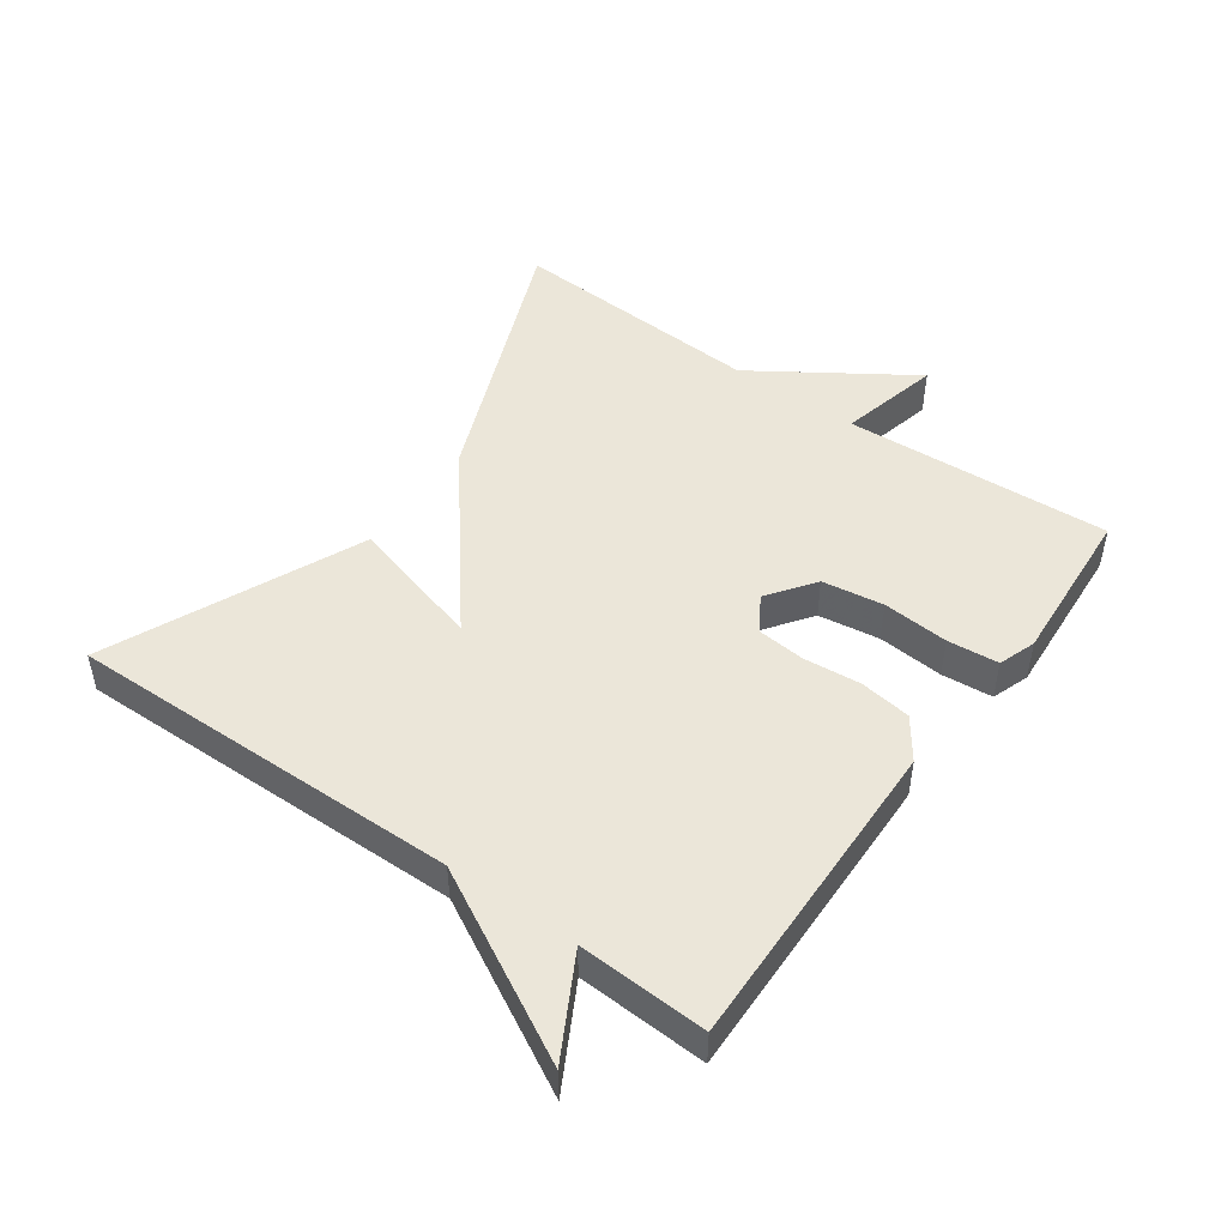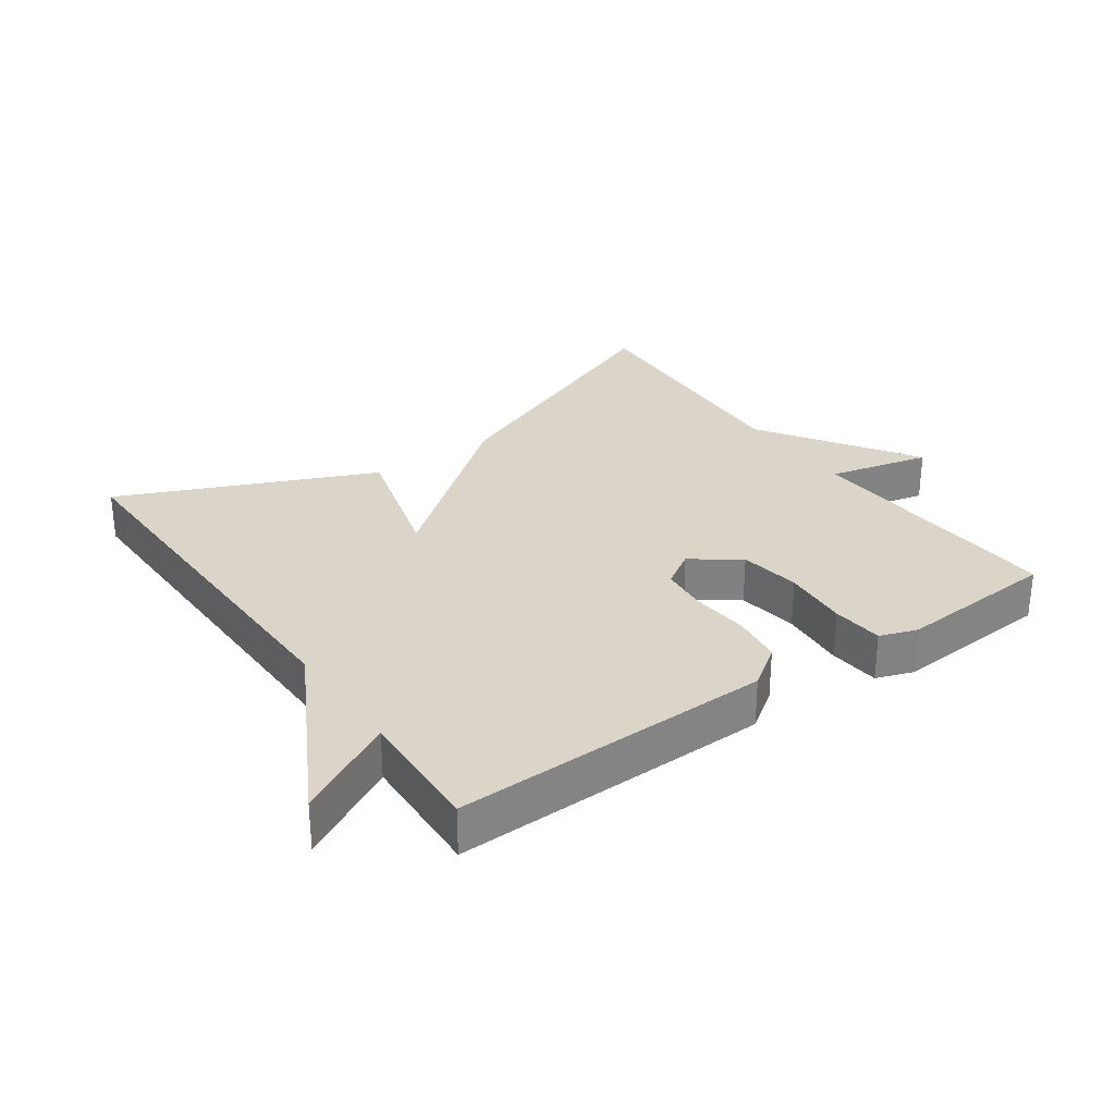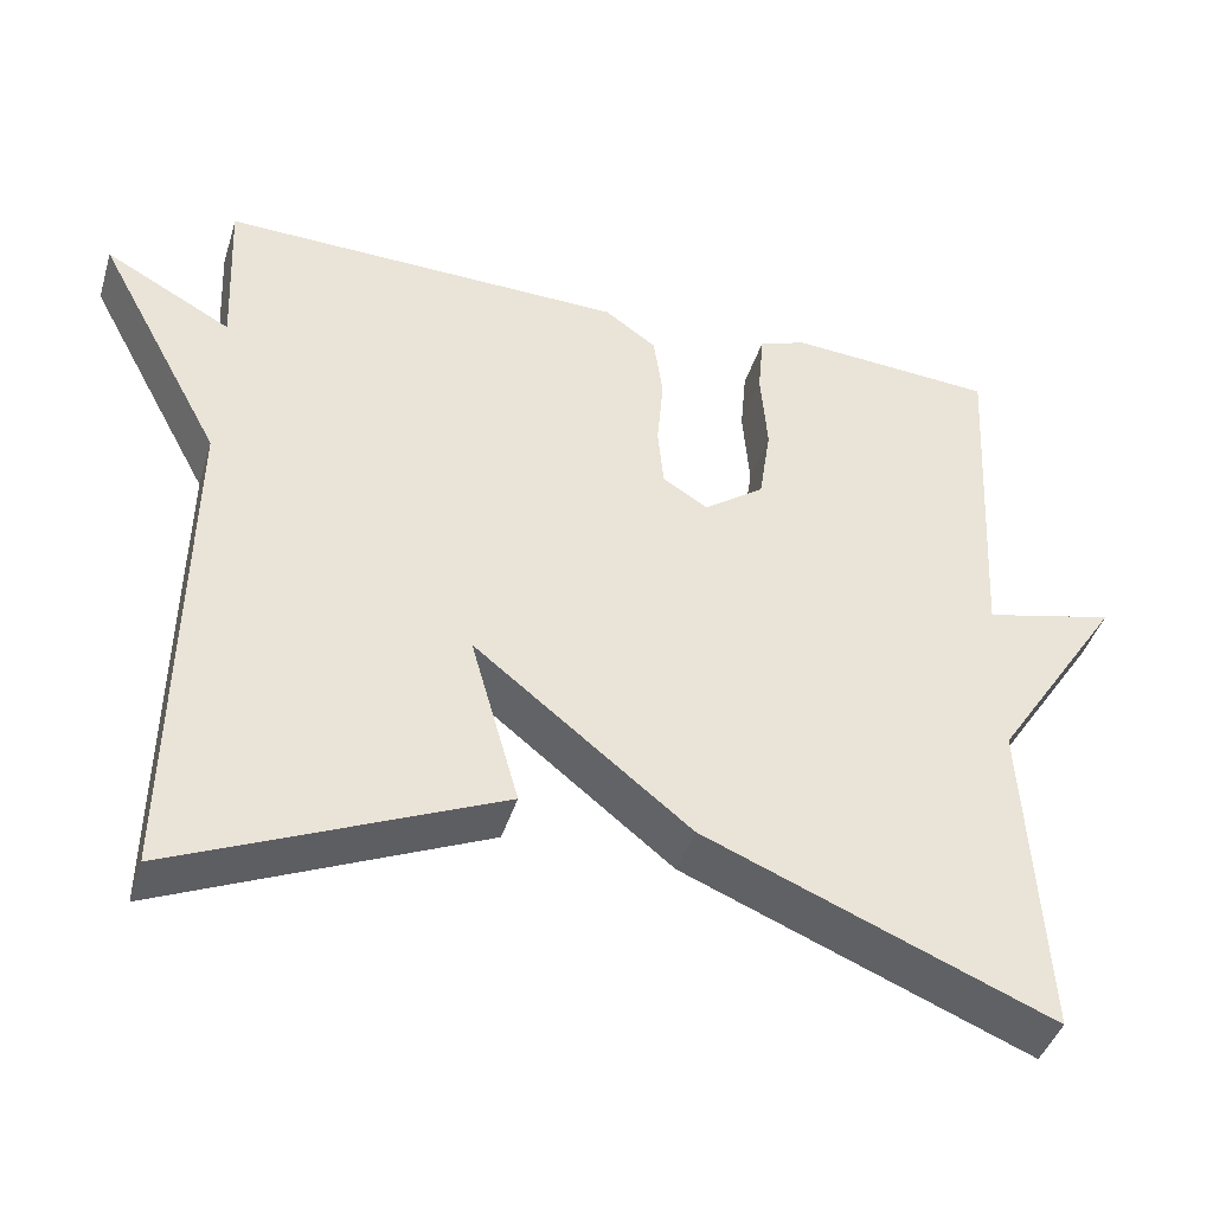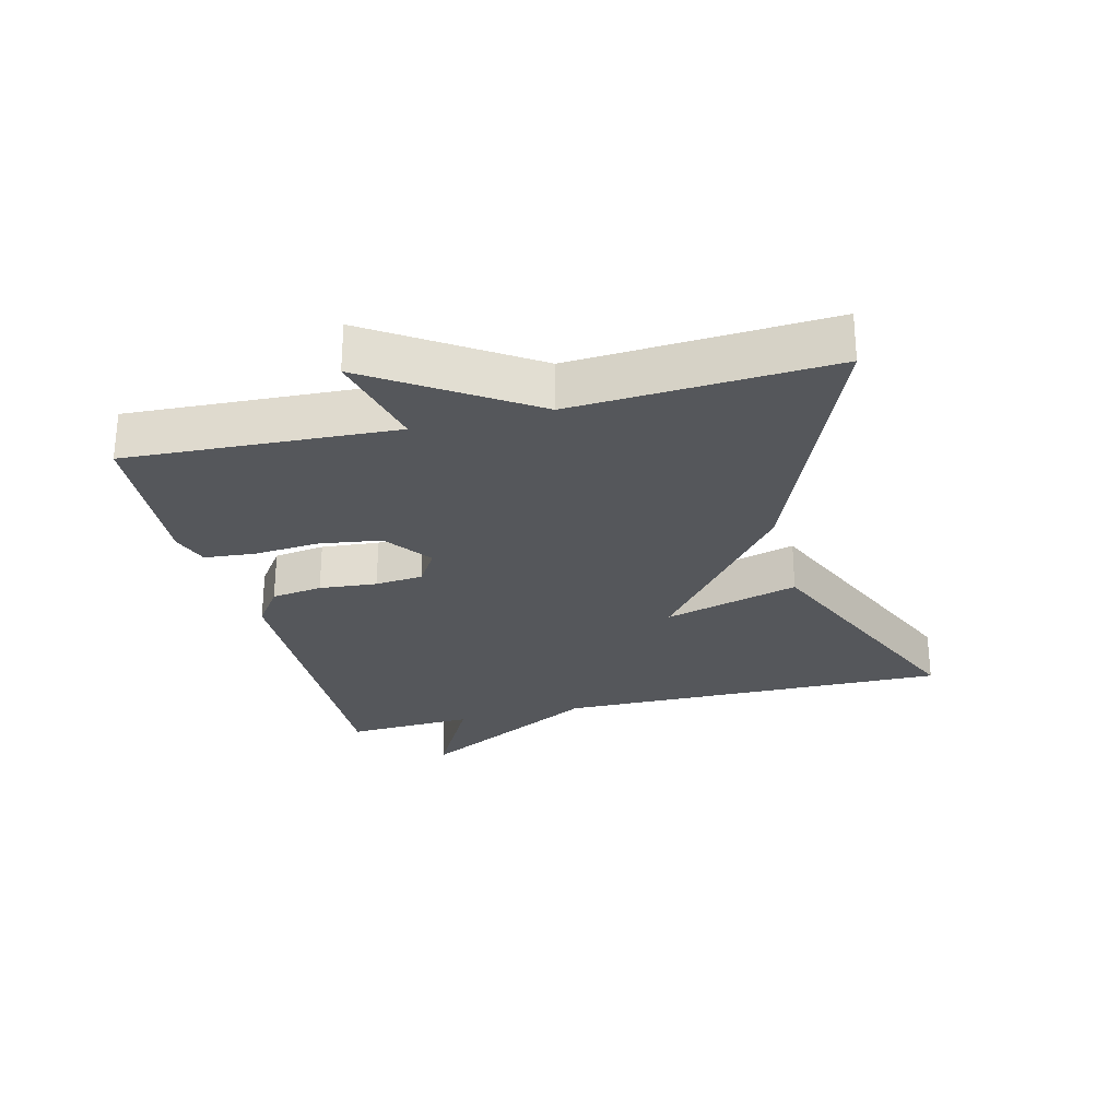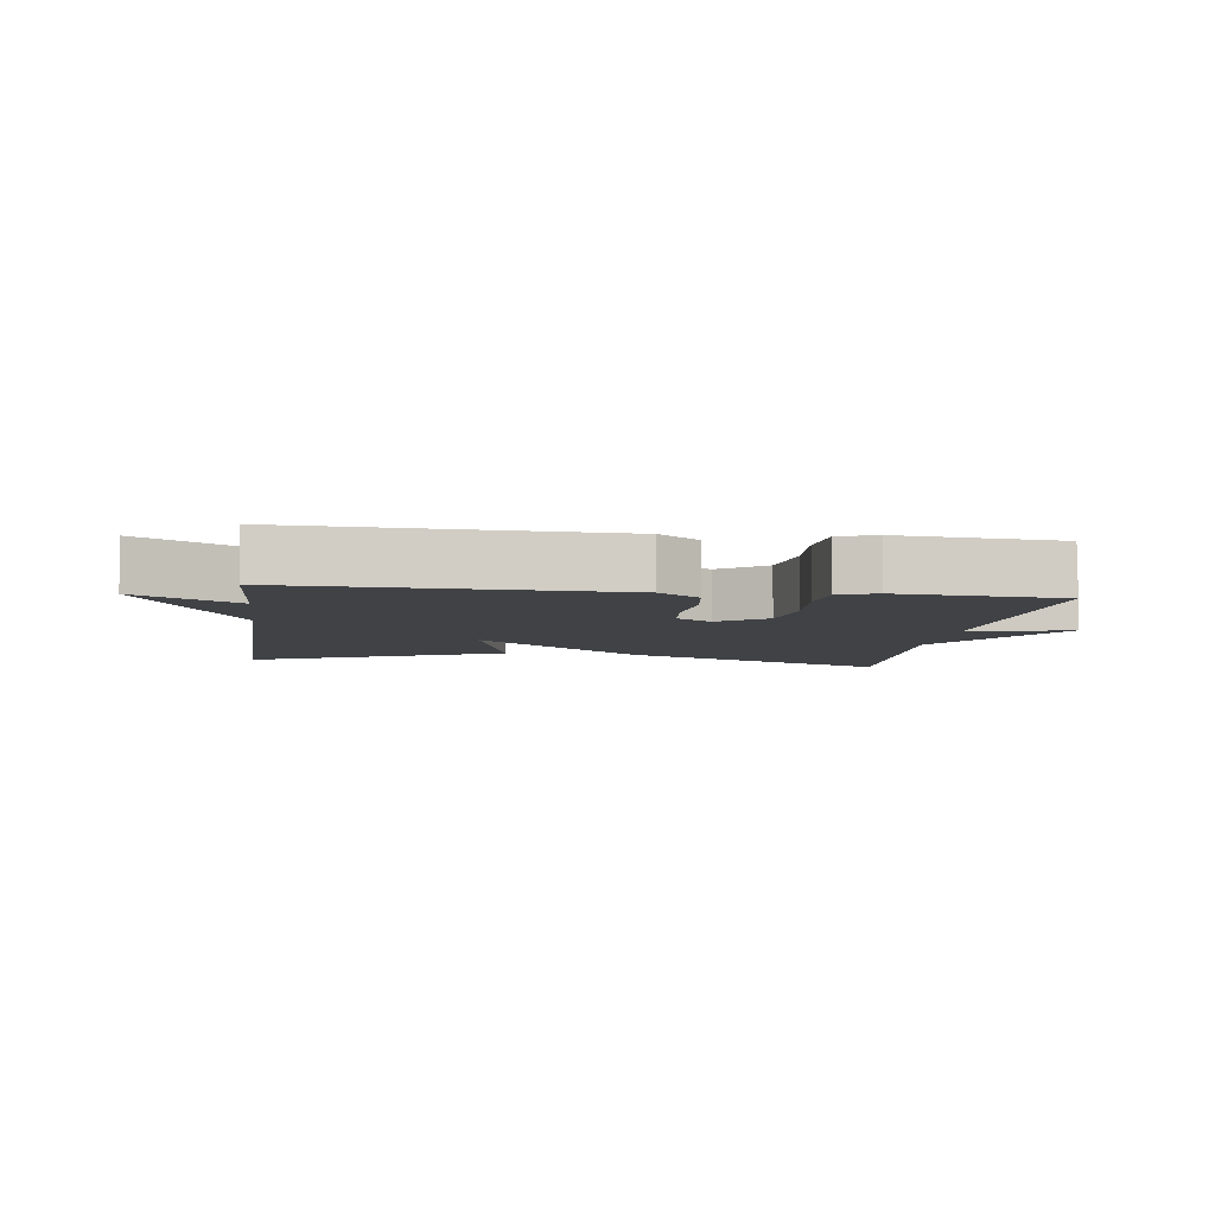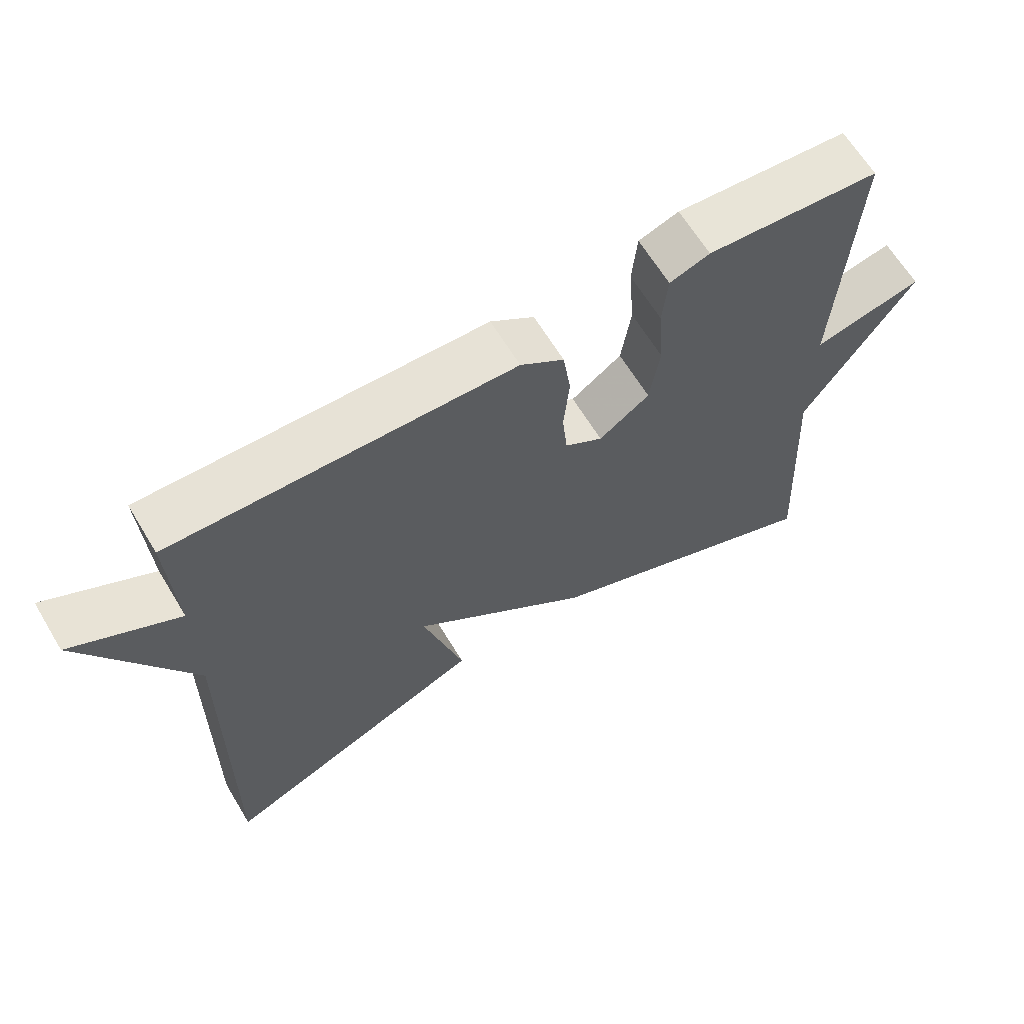
<metadata>
{"format":"obj","ext":"obj","renderer":"f3d","projection":"perspective","resolution":1024,"background":"white","views":[{"elev":47.9,"azim":-54.4,"up":"+Y"},{"elev":29.4,"azim":-35.1,"up":"+Y"},{"elev":-42.6,"azim":-16.8,"up":"+Z"},{"elev":-26.9,"azim":104.2,"up":"+Y"},{"elev":-6.3,"azim":-8.0,"up":"+Y"},{"elev":64.5,"azim":-31.1,"up":"+Z"}]}
</metadata>
<code>
v 0.5 0.07 0.5
v 0.478 0.07 0.092
v 0.634 0.07 0.129
v 0.478 0.07 -0.108
v 0.5 0.07 -0.5
v 0.086 0.07 -0.331
v -0.172 0.07 -0.125
v -0.114 0.07 -0.331
v -0.5 0.07 -0.5
v -0.491 0.07 0.104
v -0.643 0.07 0.387
v -0.491 0.07 0.304
v -0.5 0.07 0.5
v -0.014 0.07 0.489
v 0.048 0.07 0.445
v 0.059 0.07 0.367
v 0.051 0.07 0.279
v 0.058 0.07 0.206
v 0.112 0.07 0.172
v 0.184 0.07 0.224
v 0.198 0.07 0.318
v 0.19 0.07 0.419
v 0.197 0.07 0.497
v 0.254 0.07 0.517
v 0.5 0 0.5
v 0.478 0 0.092
v 0.634 0 0.129
v 0.478 0 -0.108
v 0.5 0 -0.5
v 0.086 0 -0.331
v -0.172 0 -0.125
v -0.114 0 -0.331
v -0.5 0 -0.5
v -0.491 0 0.104
v -0.643 0 0.387
v -0.491 0 0.304
v -0.5 0 0.5
v -0.014 0 0.489
v 0.048 0 0.445
v 0.059 0 0.367
v 0.051 0 0.279
v 0.058 0 0.206
v 0.112 0 0.172
v 0.184 0 0.224
v 0.198 0 0.318
v 0.19 0 0.419
v 0.197 0 0.497
v 0.254 0 0.517
f 24 1 2
f 23 24 2
f 22 23 2
f 21 22 2
f 20 21 2
f 19 20 2
f 15 16 17
f 14 15 17
f 13 14 17
f 12 13 17
f 12 17 18
f 10 11 12
f 10 12 18 19
f 7 8 9 10
f 4 5 6 7
f 2 3 4 7
f 2 7 10 19
f 26 25 48
f 26 48 47
f 26 47 46
f 26 46 45
f 26 45 44
f 26 44 43
f 41 40 39
f 41 39 38
f 41 38 37
f 41 37 36
f 42 41 36
f 36 35 34
f 43 42 36 34
f 34 33 32 31
f 31 30 29 28
f 31 28 27 26
f 43 34 31 26
f 1 25 26 2
f 2 26 27 3
f 3 27 28 4
f 4 28 29 5
f 5 29 30 6
f 6 30 31 7
f 7 31 32 8
f 8 32 33 9
f 9 33 34 10
f 10 34 35 11
f 11 35 36 12
f 12 36 37 13
f 13 37 38 14
f 14 38 39 15
f 15 39 40 16
f 16 40 41 17
f 17 41 42 18
f 18 42 43 19
f 19 43 44 20
f 20 44 45 21
f 21 45 46 22
f 22 46 47 23
f 23 47 48 24
f 24 48 25 1

</code>
